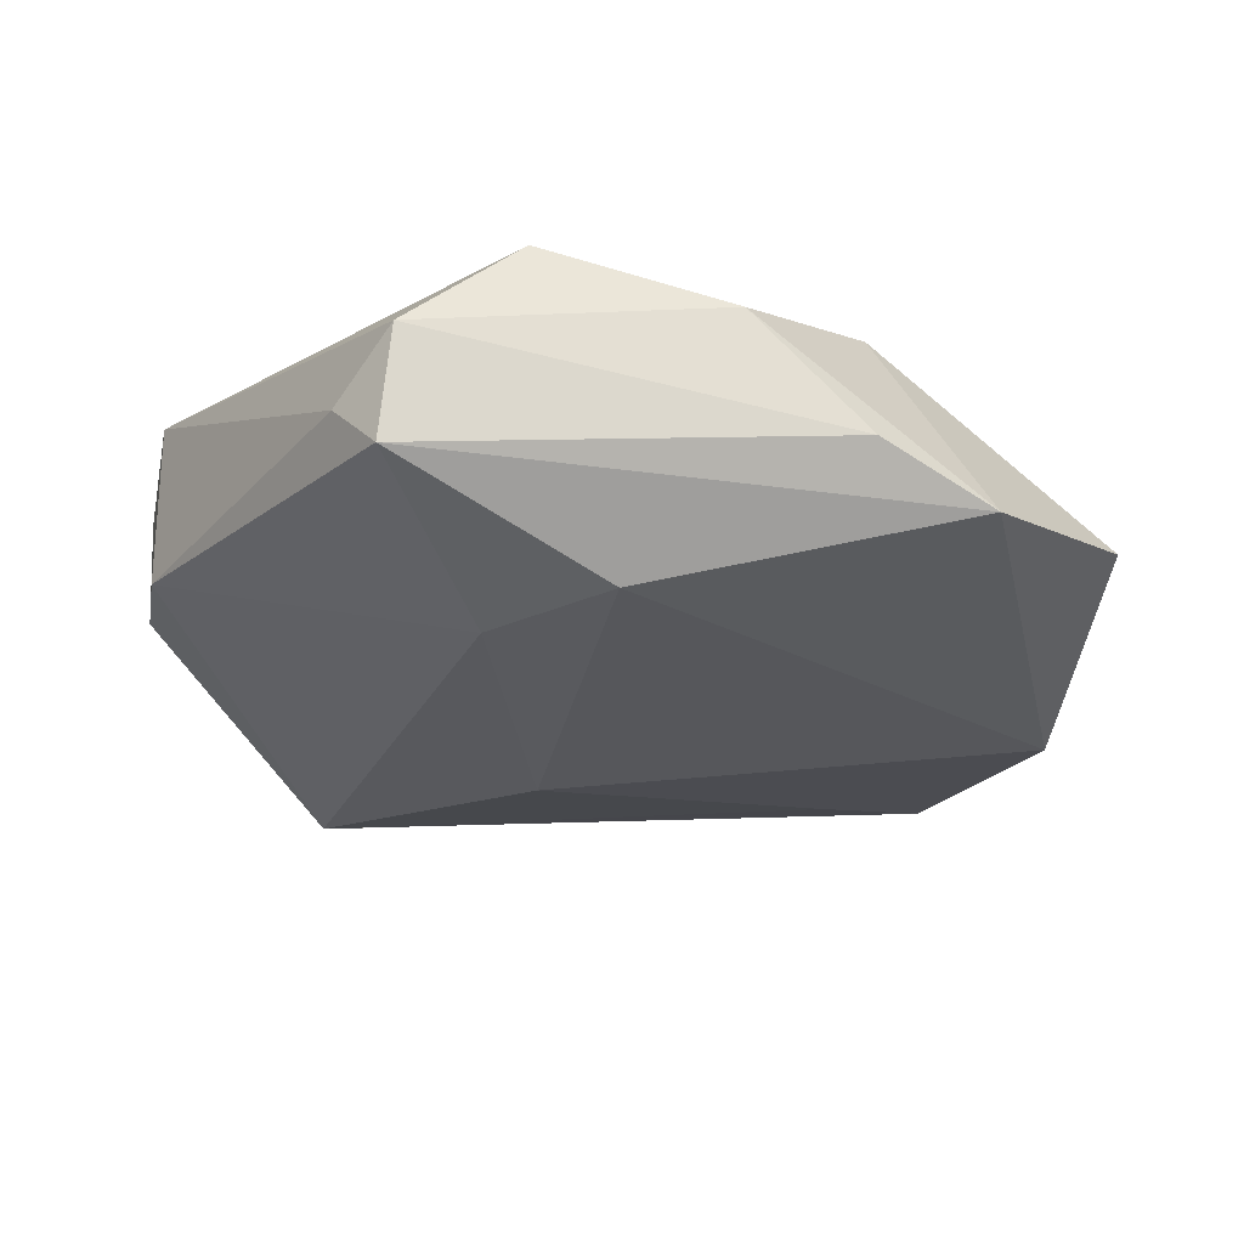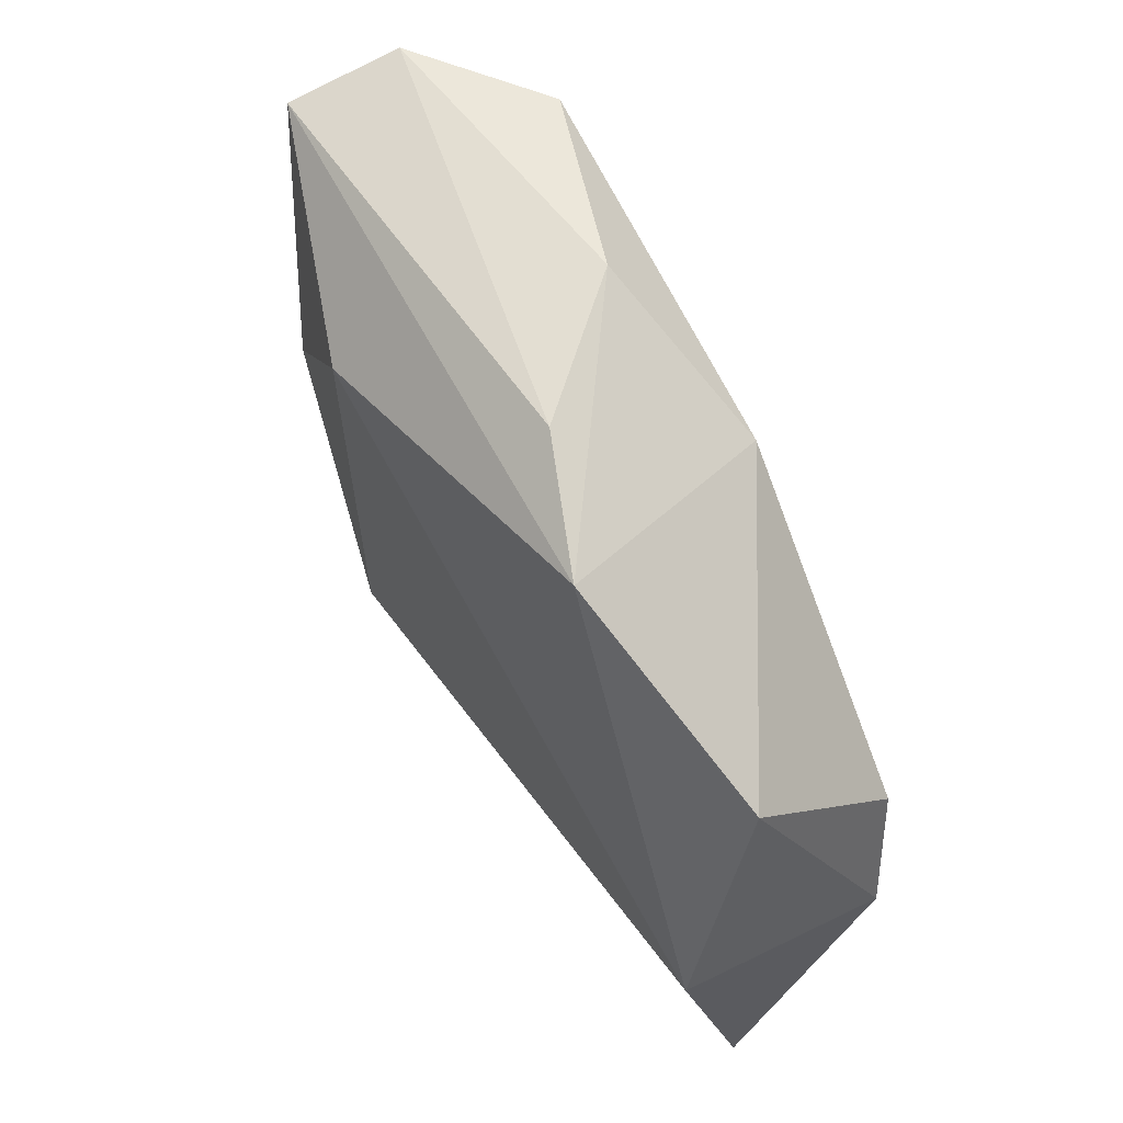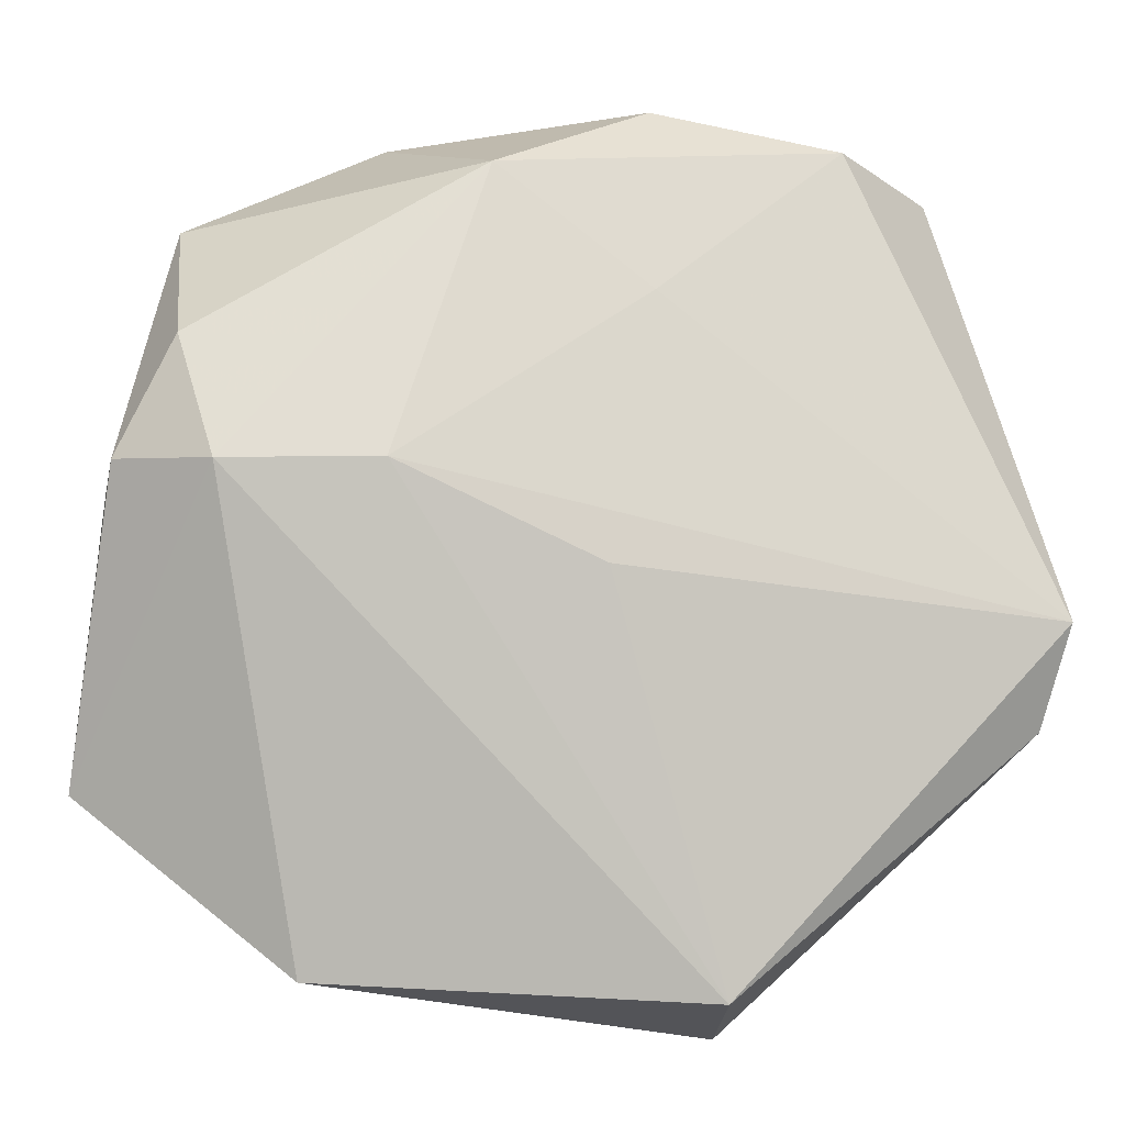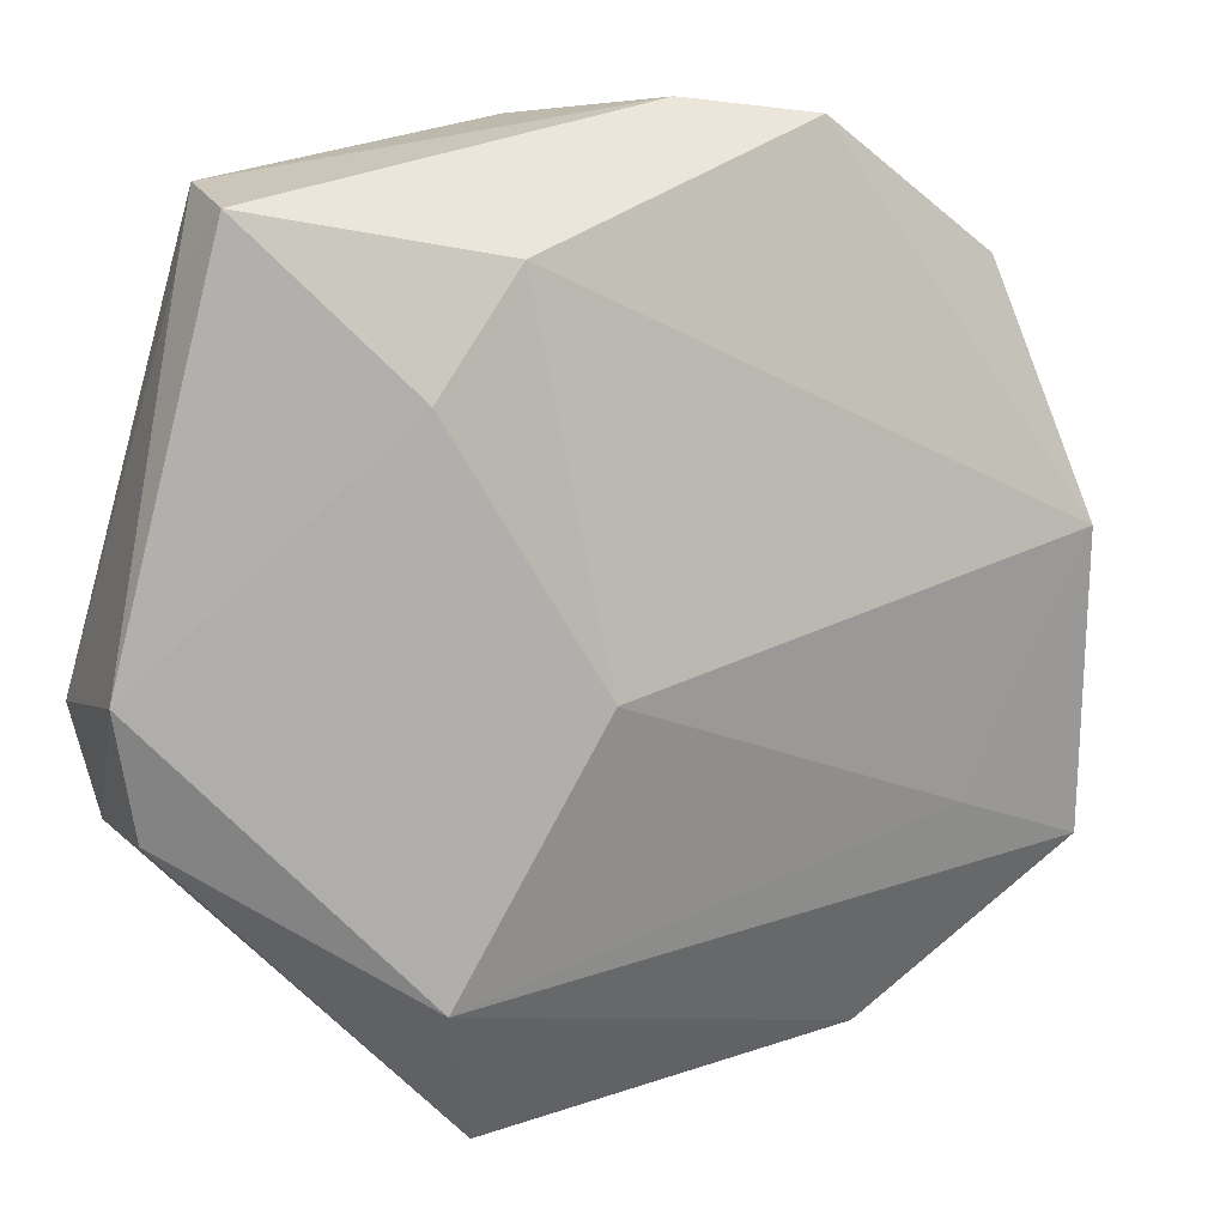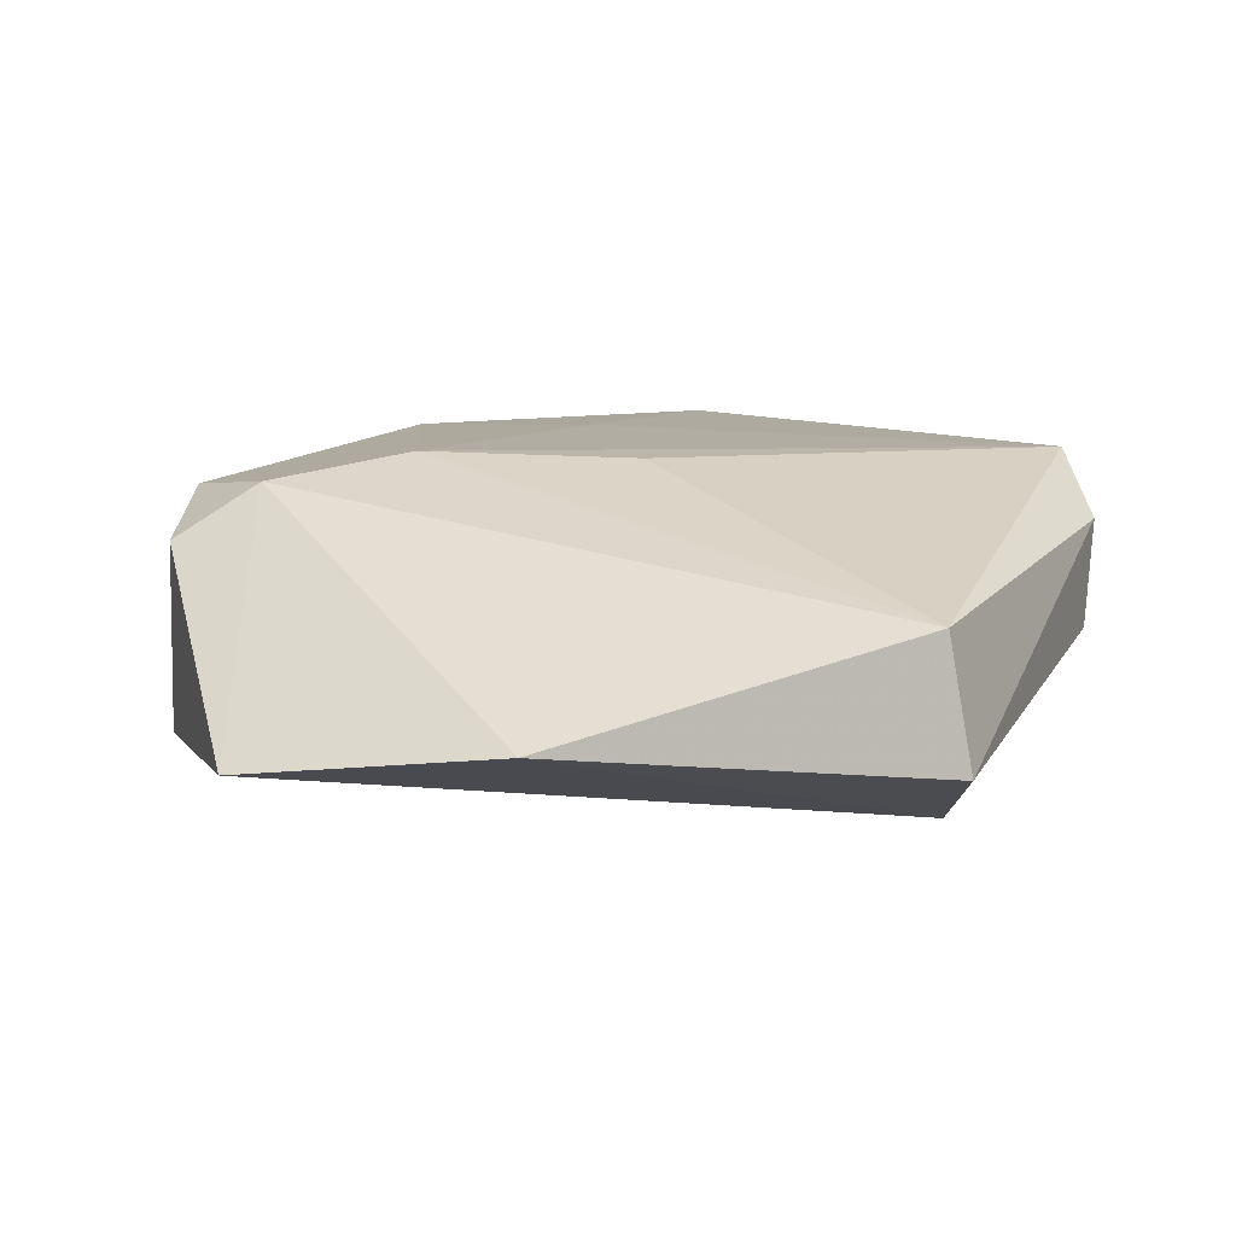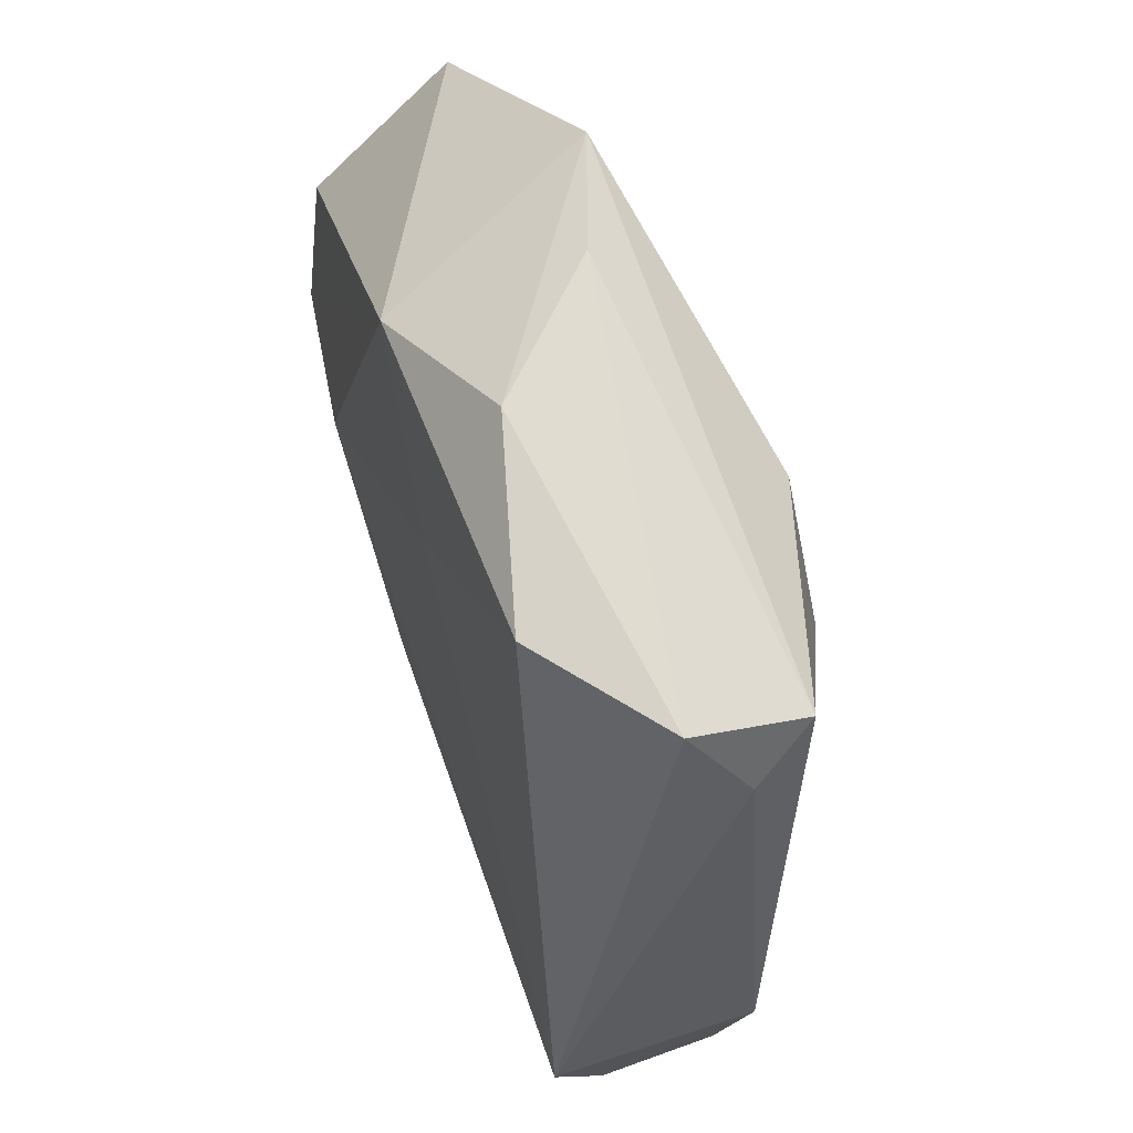
<metadata>
{"format":"obj","ext":"obj","renderer":"f3d","projection":"perspective","resolution":1024,"background":"white","views":[{"elev":-28.1,"azim":156.8,"up":"+Z"},{"elev":69.5,"azim":-115.7,"up":"+Y"},{"elev":-12.8,"azim":-10.3,"up":"+Y"},{"elev":9.0,"azim":157.6,"up":"+Y"},{"elev":15.7,"azim":-21.5,"up":"+Z"},{"elev":61.5,"azim":72.7,"up":"+Y"}]}
</metadata>
<code>
v 0.02329 0.03656 0.01126
v 0.03748 0.02811 -0.004175
v 0.003963 0.02057 0.01401
v 0.04117 -0.01983 -0.001822
v -0.0369 0.002023 0.01502
v 0.01818 -0.03382 -0.01427
v 0.0116 -0.04545 0.008008
v 0.0347 0.03541 0.001089
v -0.02142 0.002444 0.01668
v -0.0484 -0.02615 -0.004042
v 0.04179 -0.01974 0.00934
v -0.04581 0.002783 0.009836
v 0.01165 0.02924 -0.01616
v 0.004576 -0.007562 -0.01839
v 0.04391 -0.007428 -0.004251
v -0.0009868 -0.006466 0.01612
v 0.01315 -0.04794 -0.005336
v -0.0403 0.01433 0.01251
v -0.006654 0.04255 -0.004044
v 0.01984 0.0176 -0.01654
v 0.04361 -0.01001 0.01455
v -0.01146 0.03272 0.01293
v -0.03994 0.0286 -0.001086
v -0.04608 0.004076 -0.009696
v -0.01928 0.0411 -0.007954
v 0.004999 0.04119 0.006871
v -0.02712 -0.0434 0.0003524
v -0.03374 -0.02108 -0.008121
v 0.03506 0.03338 -0.00977
f 14 24 13
f 27 17 7
f 7 17 11
f 28 24 14
f 24 28 10
f 23 22 25
f 25 24 23
f 25 13 24
f 14 13 20
f 18 22 23
f 3 22 9
f 21 7 11
f 21 3 9
f 13 25 29
f 29 20 13
f 26 25 22
f 14 20 6
f 6 28 14
f 6 10 28
f 6 17 27
f 27 10 6
f 24 10 12
f 23 24 12
f 12 18 23
f 9 7 16
f 16 21 9
f 7 21 16
f 8 21 2
f 2 29 8
f 22 3 1
f 1 26 22
f 3 21 1
f 1 21 8
f 8 26 1
f 19 29 25
f 25 26 19
f 8 29 19
f 19 26 8
f 20 29 15
f 15 6 20
f 29 2 15
f 15 21 11
f 15 2 21
f 5 10 27
f 5 12 10
f 27 7 5
f 5 7 9
f 18 12 5
f 9 22 5
f 22 18 5
f 11 17 4
f 4 15 11
f 17 6 4
f 6 15 4

</code>
